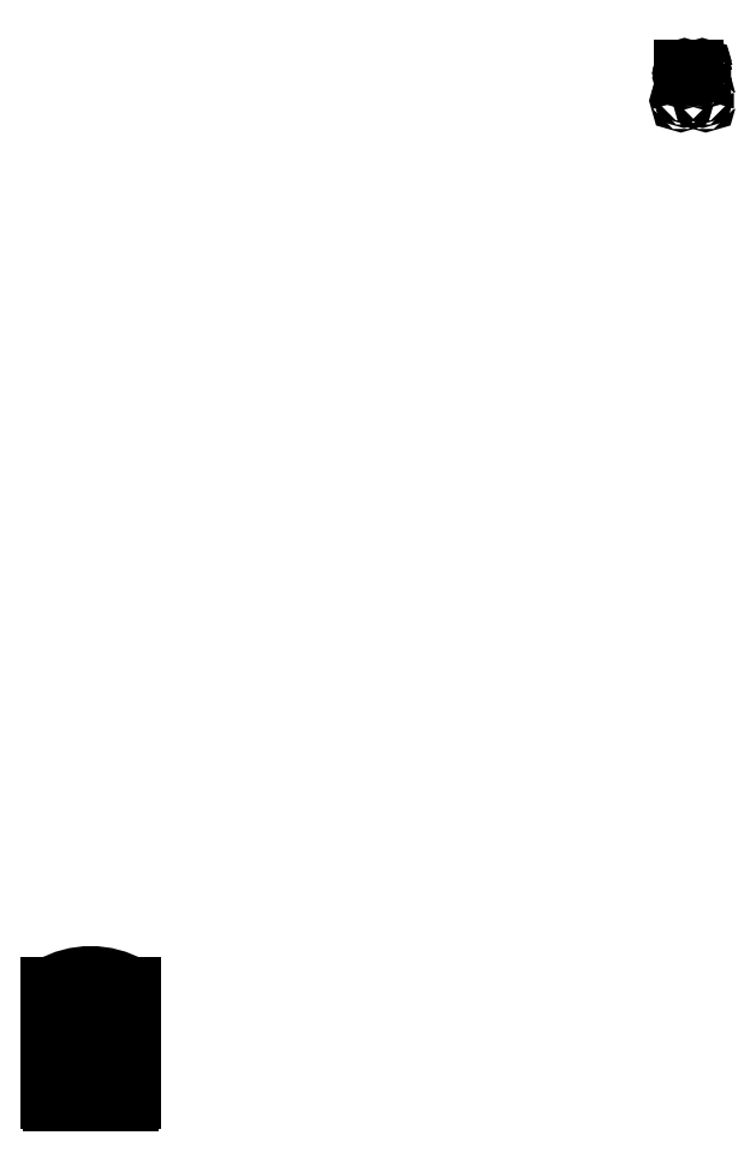
<metadata>
{"format":"dxf","ext":"dxf","renderer":"ezdxf+matplotlib","layout":"modelspace","background":"white","min_lineweight":24,"dpi":150}
</metadata>
<code>
0
SECTION
2
ENTITIES
0
CIRCLE
8
0
10
2376
20
3218
30
0
40
1.5
0
CIRCLE
8
0
10
2368
20
3148
30
0
40
1.5
0
CIRCLE
8
0
10
2424
20
3148
30
0
40
1.5
0
CIRCLE
8
0
10
2416
20
3218
30
0
40
1.5
0
CIRCLE
8
0
10
2375
20
3211
30
0
40
1.5
0
CIRCLE
8
0
10
2418
20
3210
30
0
40
1.5
0
CIRCLE
8
0
10
2375
20
3168
30
0
40
1.5
0
CIRCLE
8
0
10
2418
20
3168
30
0
40
1.5
0
CIRCLE
8
0
10
2375
20
3200
30
0
40
1.5
0
CIRCLE
8
0
10
2417
20
3200
30
0
40
1.5
0
CIRCLE
8
0
10
2417
20
3158
30
0
40
1.5
0
CIRCLE
8
0
10
2375
20
3158
30
0
40
1.5
0
LINE
8
0
10
2376
20
3218
30
0
11
2396
21
3218
31
0
0
LINE
8
0
10
947.4
20
1150
30
0
11
947.4
21
897.4
31
0
0
LINE
8
0
10
952.4
20
892.4
30
0
11
1122
21
892.4
31
0
0
LINE
8
0
10
1127
20
897.4
30
0
11
1127
21
1150
31
0
0
CIRCLE
8
0
10
972.4
20
1150
30
0
40
1.6
0
CIRCLE
8
0
10
996.4
20
1150
30
0
40
1.6
0
CIRCLE
8
0
10
972.4
20
1120
30
0
40
1.6
0
CIRCLE
8
0
10
996.4
20
1120
30
0
40
1.6
0
CIRCLE
8
0
10
1078
20
1150
30
0
40
1.6
0
CIRCLE
8
0
10
1102
20
1150
30
0
40
1.6
0
CIRCLE
8
0
10
1078
20
1120
30
0
40
1.6
0
CIRCLE
8
0
10
1102
20
1120
30
0
40
1.6
0
CIRCLE
8
0
10
972.4
20
947.4
30
0
40
1.6
0
CIRCLE
8
0
10
996.4
20
947.4
30
0
40
1.6
0
CIRCLE
8
0
10
972.4
20
917.4
30
0
40
1.6
0
CIRCLE
8
0
10
996.4
20
917.4
30
0
40
1.6
0
CIRCLE
8
0
10
1078
20
947.4
30
0
40
1.6
0
CIRCLE
8
0
10
1102
20
947.4
30
0
40
1.6
0
CIRCLE
8
0
10
1078
20
917.4
30
0
40
1.6
0
CIRCLE
8
0
10
1102
20
917.4
30
0
40
1.6
0
ARC
8
0
10
1037
20
995.1
30
0
40
179.5
50
59.9
51
120.1
0
CIRCLE
8
0
10
999.6
20
1038
30
0
40
1.5
0
CIRCLE
8
0
10
999.6
20
988.4
30
0
40
1.5
0
CIRCLE
8
0
10
1075
20
1039
30
0
40
1.5
0
CIRCLE
8
0
10
1075
20
987.4
30
0
40
1.5
0
CIRCLE
8
0
10
1007
20
1048
30
0
40
2.5
0
CIRCLE
8
0
10
1067
20
1048
30
0
40
2.5
0
CIRCLE
8
0
10
1067
20
978.4
30
0
40
2.5
0
CIRCLE
8
0
10
1007
20
978.4
30
0
40
2.5
0
LINE
8
0
10
965.4
20
1072
30
0
11
979.4
21
1072
31
0
0
LINE
8
0
10
982.4
20
1069
30
0
11
982.4
21
1060
31
0
0
LINE
8
0
10
979.4
20
1057
30
0
11
965.4
21
1057
31
0
0
LINE
8
0
10
962.4
20
1060
30
0
11
962.4
21
1069
31
0
0
ARC
8
0
10
965.4
20
1069
30
0
40
2.992
50
89.84
51
180.2
0
ARC
8
0
10
979.4
20
1069
30
0
40
2.996
50
359.9
51
90.08
0
ARC
8
0
10
965.4
20
1060
30
0
40
3.005
50
180.1
51
269.9
0
ARC
8
0
10
979.4
20
1060
30
0
40
3.011
50
270.2
51
359.8
0
LINE
8
0
10
1095
20
1072
30
0
11
1109
21
1072
31
0
0
LINE
8
0
10
1112
20
1069
30
0
11
1112
21
1060
31
0
0
LINE
8
0
10
1109
20
1057
30
0
11
1095
21
1057
31
0
0
LINE
8
0
10
1092
20
1060
30
0
11
1092
21
1069
31
0
0
ARC
8
0
10
1095
20
1069
30
0
40
2.992
50
89.84
51
180.2
0
ARC
8
0
10
1109
20
1069
30
0
40
2.996
50
359.9
51
90.08
0
ARC
8
0
10
1095
20
1060
30
0
40
3.005
50
180.1
51
269.9
0
ARC
8
0
10
1109
20
1060
30
0
40
3.011
50
270.2
51
359.8
0
CIRCLE
8
0
10
1037
20
1160
30
0
40
1.6
0
CIRCLE
8
0
10
1037
20
940.4
30
0
40
1.6
0
CIRCLE
8
0
10
1037
20
904.4
30
0
40
1.6
0
CIRCLE
8
0
10
1027
20
940.4
30
0
40
1.6
0
CIRCLE
8
0
10
1027
20
904.4
30
0
40
1.6
0
CIRCLE
8
0
10
1047
20
940.4
30
0
40
1.6
0
CIRCLE
8
0
10
1047
20
904.4
30
0
40
1.6
0
CIRCLE
8
0
10
957.4
20
1043
30
0
40
1.6
0
CIRCLE
8
0
10
957.4
20
1013
30
0
40
1.6
0
CIRCLE
8
0
10
957.4
20
983.4
30
0
40
1.6
0
CIRCLE
8
0
10
972.5
20
1043
30
0
40
1.6
0
CIRCLE
8
0
10
972.5
20
1013
30
0
40
1.6
0
CIRCLE
8
0
10
972.5
20
983.4
30
0
40
1.6
0
CIRCLE
8
0
10
1102
20
1043
30
0
40
1.6
0
CIRCLE
8
0
10
1102
20
1013
30
0
40
1.6
0
CIRCLE
8
0
10
1102
20
983.4
30
0
40
1.6
0
CIRCLE
8
0
10
1117
20
1043
30
0
40
1.6
0
CIRCLE
8
0
10
1117
20
1013
30
0
40
1.6
0
CIRCLE
8
0
10
1117
20
983.4
30
0
40
1.6
0
CIRCLE
8
0
10
957.4
20
902.4
30
0
40
1.6
0
CIRCLE
8
0
10
1117
20
902.4
30
0
40
1.6
0
CIRCLE
8
0
10
1119
20
1070
30
0
40
1.6
0
CIRCLE
8
0
10
955.4
20
1070
30
0
40
1.6
0
ARC
8
0
10
952.4
20
897.4
30
0
40
4.997
50
180
51
270
0
ARC
8
0
10
1122
20
897.4
30
0
40
5.001
50
270
51
360
0
CIRCLE
8
0
10
1017
20
1160
30
0
40
1.5
0
CIRCLE
8
0
10
1009
20
1090
30
0
40
1.5
0
CIRCLE
8
0
10
1065
20
1090
30
0
40
1.5
0
CIRCLE
8
0
10
1057
20
1160
30
0
40
1.5
0
CIRCLE
8
0
10
1016
20
1153
30
0
40
1.5
0
CIRCLE
8
0
10
1059
20
1153
30
0
40
1.5
0
CIRCLE
8
0
10
1016
20
1110
30
0
40
1.5
0
CIRCLE
8
0
10
1059
20
1110
30
0
40
1.5
0
CIRCLE
8
0
10
1017
20
1142
30
0
40
1.5
0
CIRCLE
8
0
10
1058
20
1142
30
0
40
1.5
0
CIRCLE
8
0
10
1058
20
1100
30
0
40
1.5
0
CIRCLE
8
0
10
1017
20
1100
30
0
40
1.5
0
LINE
8
0
10
964.7
20
972.2
30
0
11
978.7
21
972.2
31
0
0
LINE
8
0
10
981.7
20
969.2
30
0
11
981.7
21
960.2
31
0
0
LINE
8
0
10
978.7
20
957.2
30
0
11
964.7
21
957.2
31
0
0
LINE
8
0
10
961.7
20
960.2
30
0
11
961.7
21
969.2
31
0
0
ARC
8
0
10
964.7
20
969.2
30
0
40
2.992
50
89.84
51
180.2
0
ARC
8
0
10
978.7
20
969.2
30
0
40
2.996
50
359.9
51
90.08
0
ARC
8
0
10
964.7
20
960.2
30
0
40
3.005
50
180.1
51
269.9
0
ARC
8
0
10
978.7
20
960.2
30
0
40
3.011
50
270.2
51
359.8
0
LINE
8
0
10
1095
20
972.2
30
0
11
1109
21
972.2
31
0
0
LINE
8
0
10
1112
20
969.2
30
0
11
1112
21
960.2
31
0
0
LINE
8
0
10
1109
20
957.2
30
0
11
1095
21
957.2
31
0
0
LINE
8
0
10
1092
20
960.2
30
0
11
1092
21
969.2
31
0
0
ARC
8
0
10
1095
20
969.2
30
0
40
2.992
50
89.84
51
180.2
0
ARC
8
0
10
1109
20
969.2
30
0
40
2.996
50
359.9
51
90.08
0
ARC
8
0
10
1095
20
960.2
30
0
40
3.005
50
180.1
51
269.9
0
ARC
8
0
10
1109
20
960.2
30
0
40
3.011
50
270.2
51
359.8
0
ENDSEC
0
EOF

</code>
